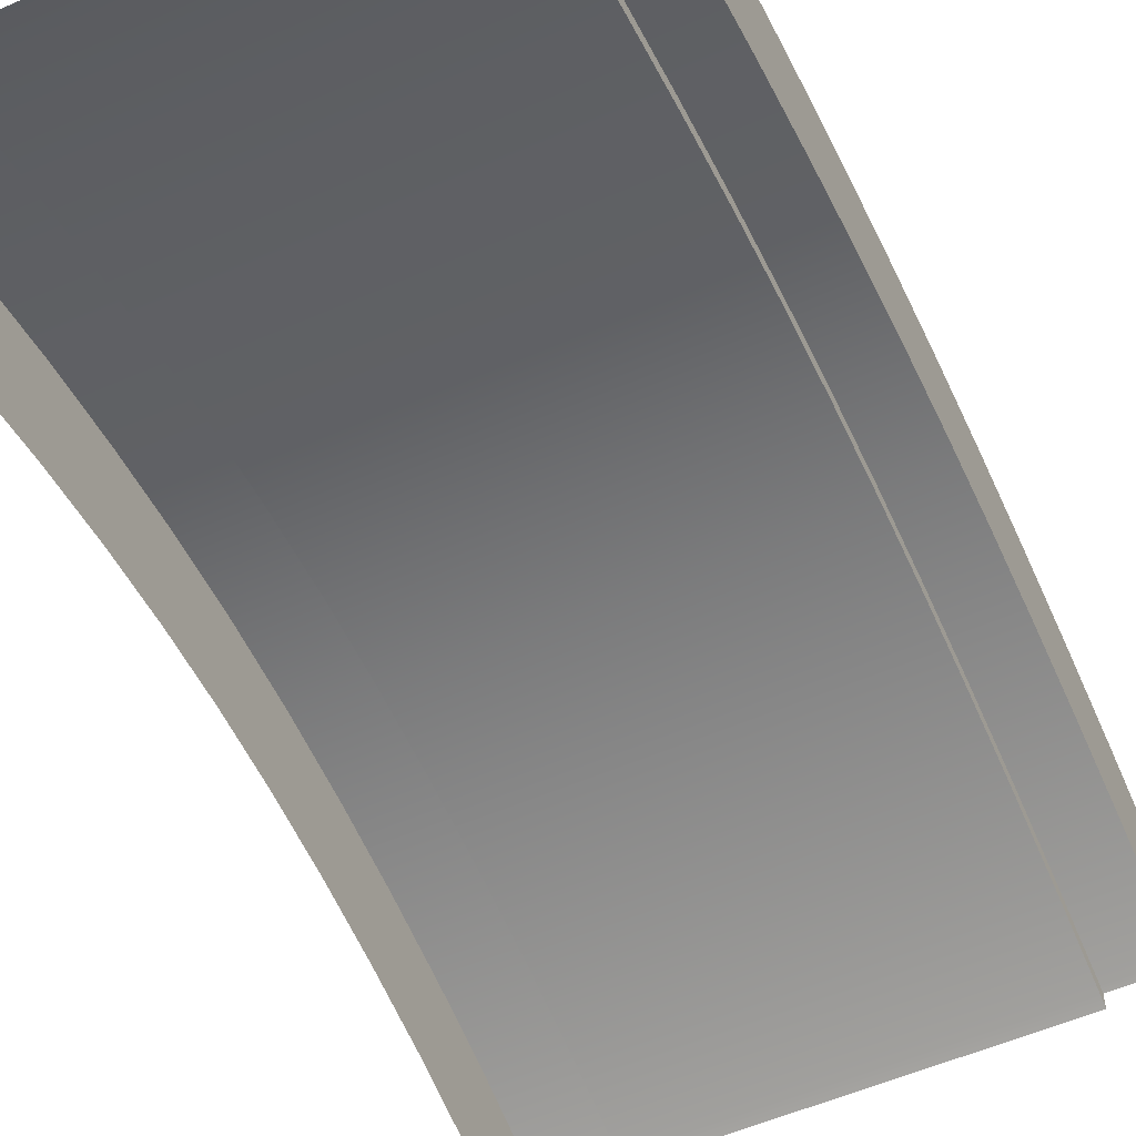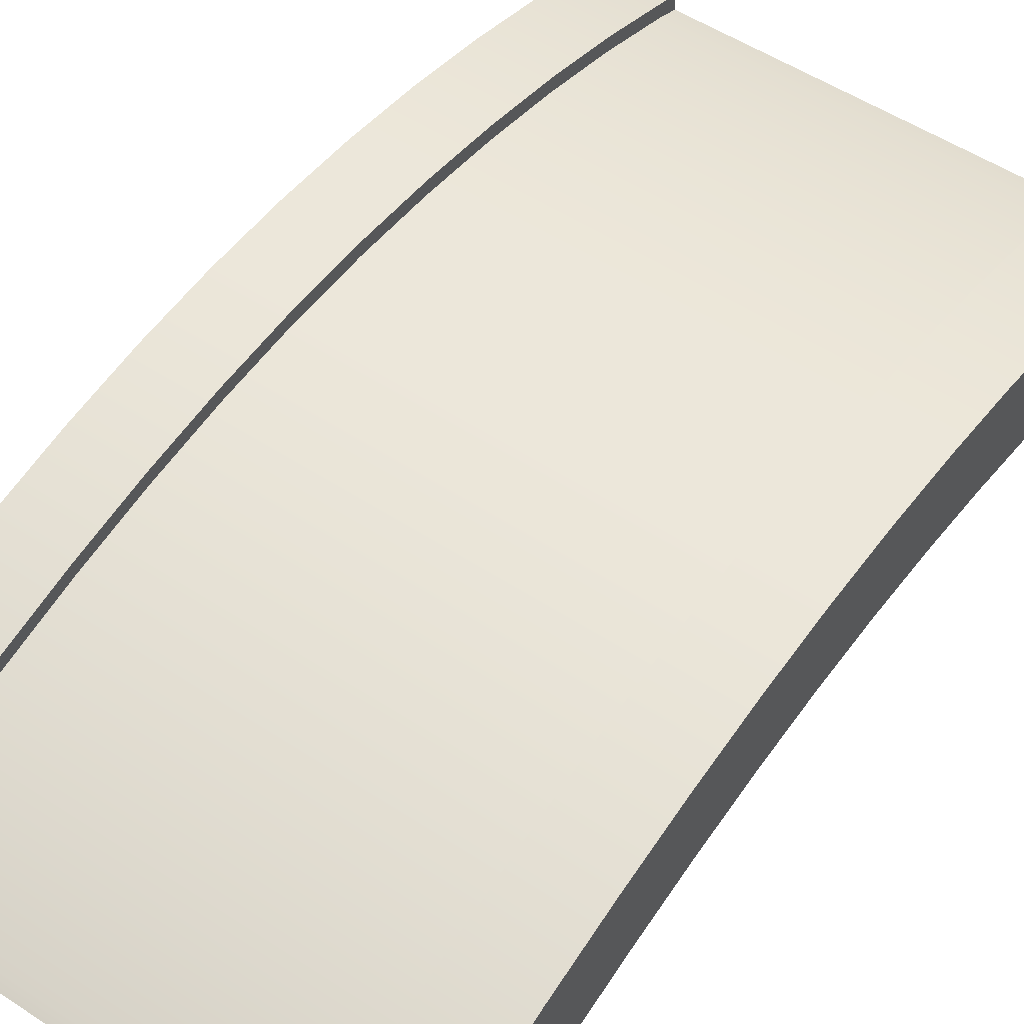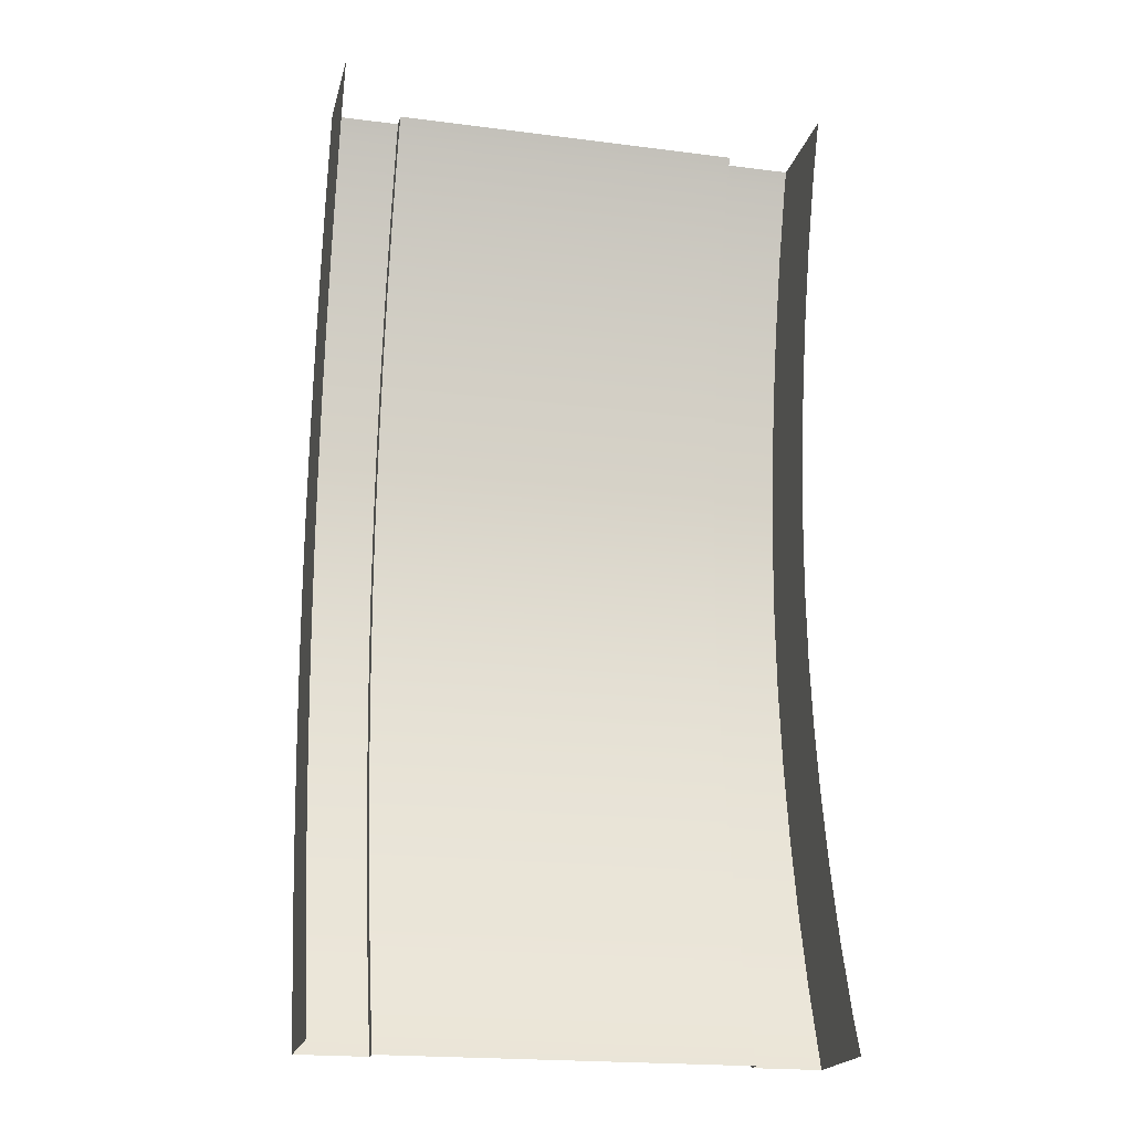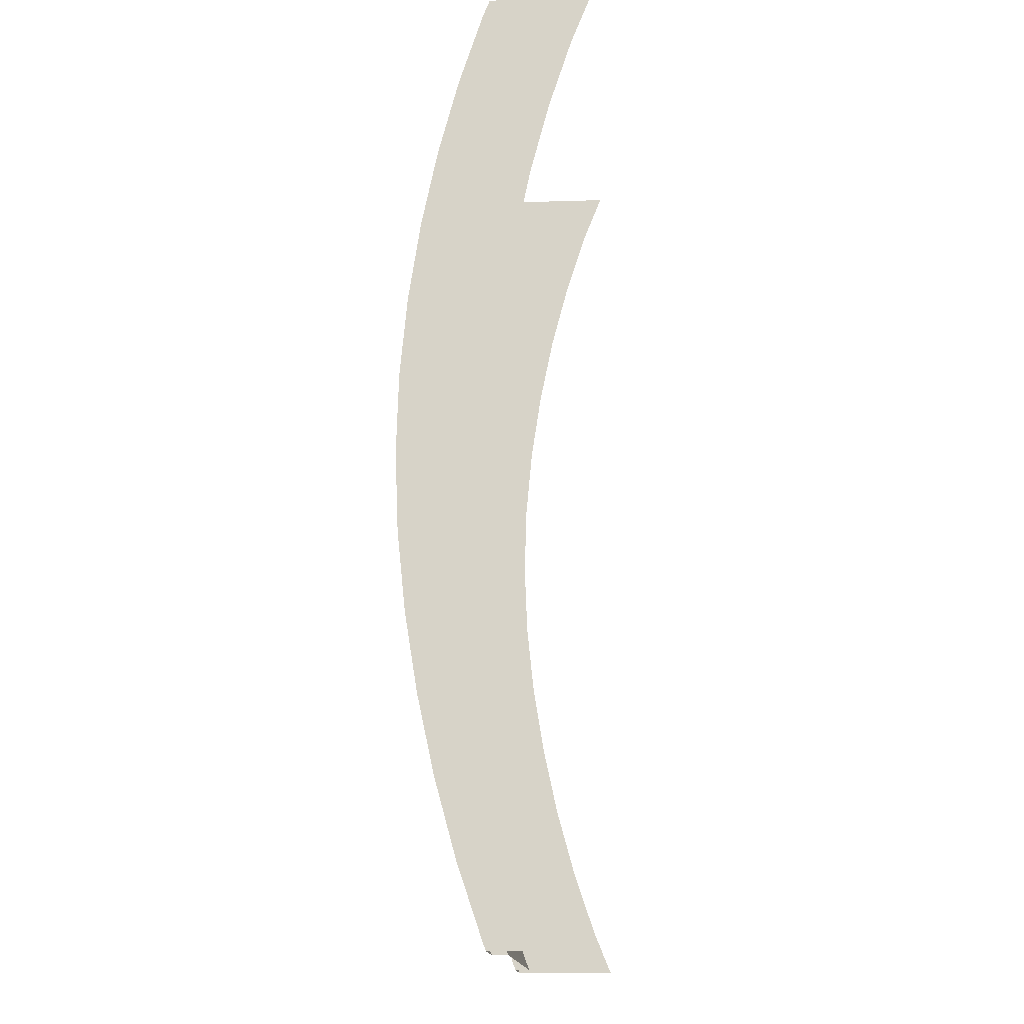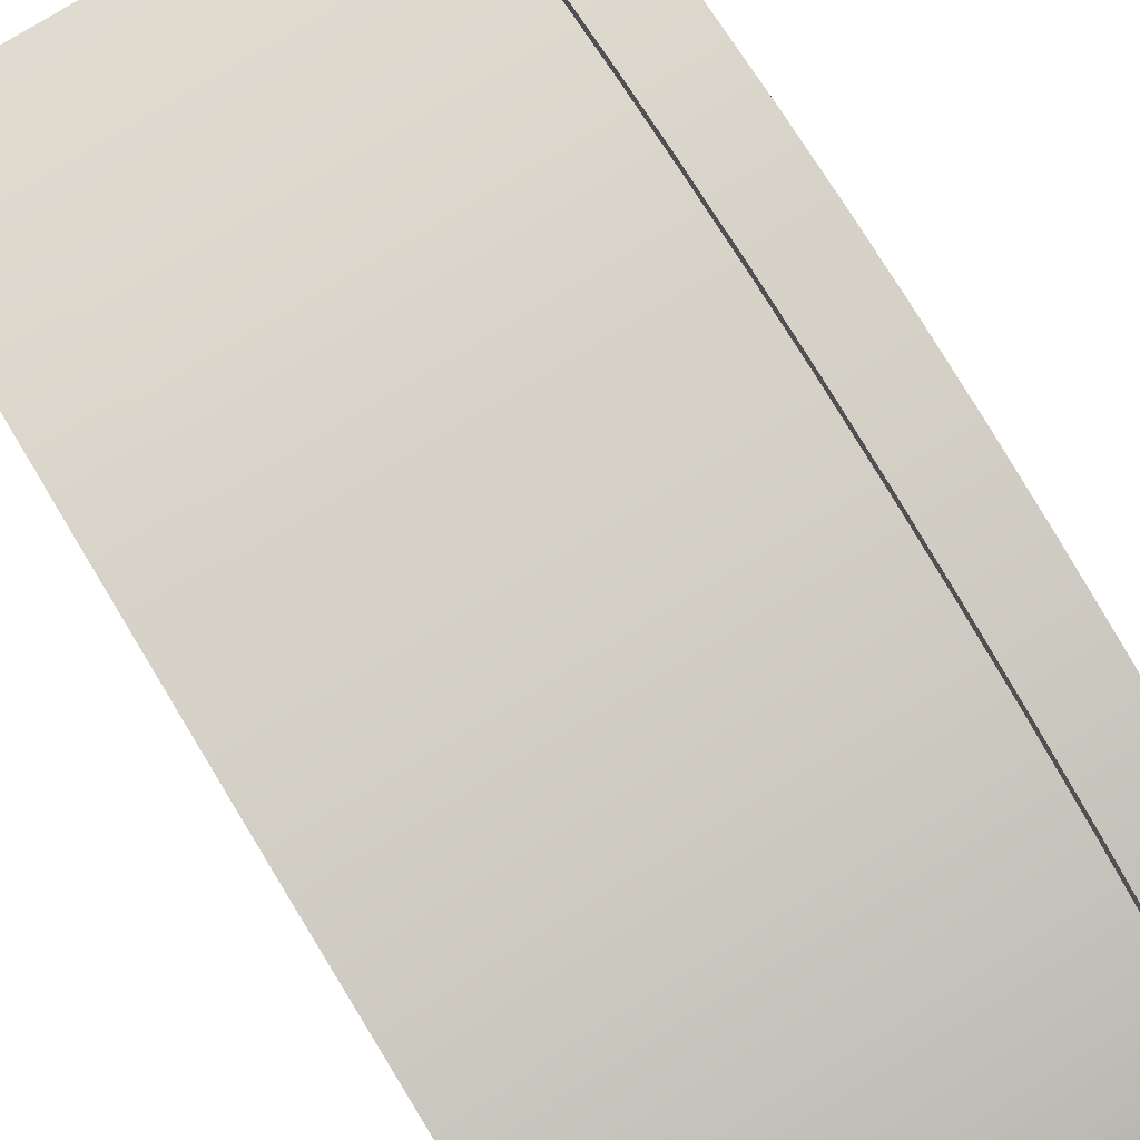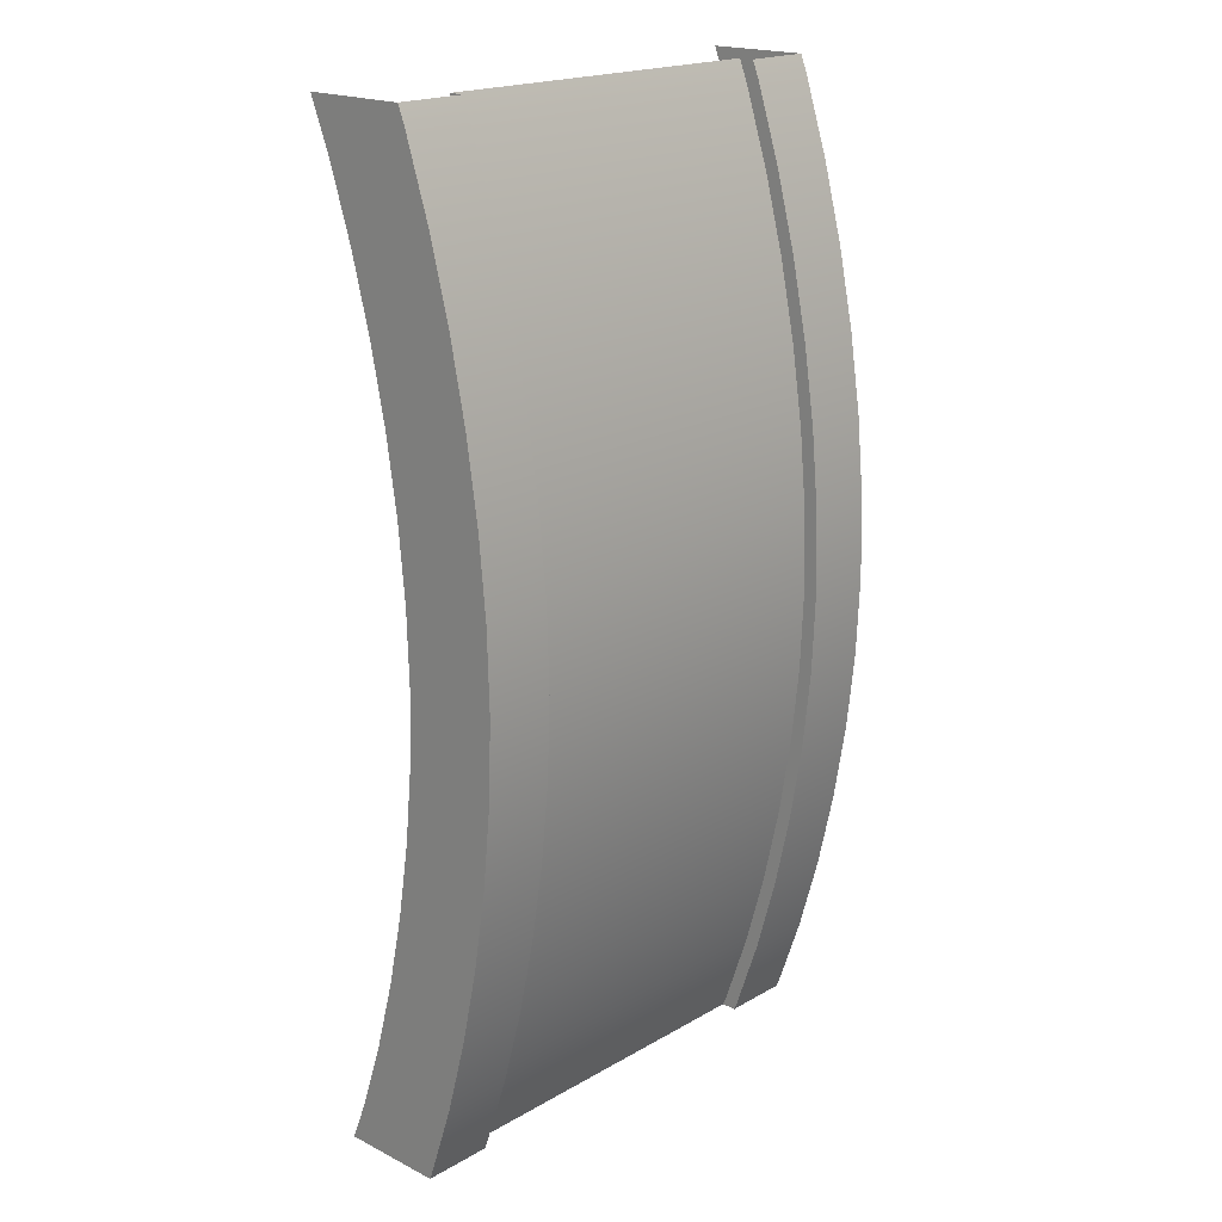
<metadata>
{"format":"obj","ext":"obj","renderer":"f3d","projection":"perspective","resolution":1024,"background":"white","views":[{"elev":-54.8,"azim":24.9,"up":"+Y"},{"elev":53.5,"azim":-145.1,"up":"+Y"},{"elev":-20.0,"azim":-13.3,"up":"+Z"},{"elev":-15.5,"azim":-86.3,"up":"+Z"},{"elev":79.8,"azim":-31.4,"up":"+Y"},{"elev":19.3,"azim":133.0,"up":"+Z"}]}
</metadata>
<code>
o stoneBridge5
v -0.5 -0.5205 6.097
v -0.9175 0.02813 6.294
v -0.5 0.02813 6.294
v -0.9175 -0.05267 6.265
v -3.5 -0.5205 6.097
v -3.083 0.02813 6.294
v -3.5 0.02813 6.294
v -3.083 -0.05267 6.265
v -2 -0.05267 6.265
v -0.5 -0.3822 5.672
v -0.9175 0.1771 5.836
v -0.5 0.1771 5.836
v -0.9175 0.09476 5.812
v -3.5 -0.3822 5.672
v -3.083 0.1771 5.836
v -3.5 0.1771 5.836
v -3.083 0.09476 5.812
v -2 0.09476 5.812
v -0.5 -0.2666 5.236
v -0.9175 0.3008 5.37
v -0.5 0.3008 5.37
v -0.9175 0.2172 5.35
v -3.5 -0.2666 5.236
v -3.083 0.3008 5.37
v -3.5 0.3008 5.37
v -3.083 0.2172 5.35
v -2 0.2172 5.35
v -0.5 -0.1749 4.794
v -0.9175 0.399 4.897
v -0.5 0.399 4.897
v -0.9175 0.3145 4.882
v -3.5 -0.1749 4.794
v -3.083 0.399 4.897
v -3.5 0.399 4.897
v -3.083 0.3145 4.882
v -2 0.3145 4.882
v -0.5 -0.1075 4.349
v -0.9175 0.4712 4.42
v -0.5 0.4712 4.42
v -0.9175 0.386 4.41
v -3.5 -0.1075 4.349
v -3.083 0.4712 4.42
v -3.5 0.4712 4.42
v -3.083 0.386 4.41
v -2 0.386 4.41
v -0.5 -0.06628 3.906
v -0.9175 0.5157 3.942
v -0.5 0.5157 3.942
v -0.9175 0.43 3.936
v -3.5 -0.06628 3.906
v -3.083 0.5157 3.942
v -3.5 0.5157 3.942
v -3.083 0.43 3.936
v -2 0.43 3.936
v -0.5 -0.0536 3.466
v -0.9175 0.5294 3.463
v -0.5 0.5294 3.463
v -0.9175 0.4436 3.464
v -3.5 -0.0536 3.466
v -3.083 0.5294 3.463
v -3.5 0.5294 3.463
v -3.083 0.4436 3.464
v -2 0.4436 3.464
v -0.5 -0.07071 3.026
v -0.9175 0.5109 2.984
v -0.5 0.5109 2.984
v -0.9175 0.4252 2.991
v -3.5 -0.07071 3.026
v -3.083 0.5109 2.984
v -3.5 0.5109 2.984
v -3.083 0.4252 2.991
v -2 0.4252 2.991
v -0.5 -0.1161 2.582
v -0.9175 0.462 2.506
v -0.5 0.462 2.506
v -0.9175 0.3768 2.517
v -3.5 -0.1161 2.582
v -3.083 0.462 2.506
v -3.5 0.462 2.506
v -3.083 0.3768 2.517
v -2 0.3768 2.517
v -0.5 -0.1875 2.138
v -0.9175 0.3855 2.03
v -0.5 0.3855 2.03
v -0.9175 0.3011 2.046
v -3.5 -0.1875 2.138
v -3.083 0.3855 2.03
v -3.5 0.3855 2.03
v -3.083 0.3011 2.046
v -2 0.3011 2.046
v -0.5 -0.283 1.697
v -0.9175 0.2833 1.558
v -0.5 0.2833 1.558
v -0.9175 0.1999 1.578
v -3.5 -0.283 1.697
v -3.083 0.2833 1.558
v -3.5 0.2833 1.558
v -3.083 0.1999 1.578
v -2 0.1999 1.578
v -0.5 -0.402 1.262
v -0.9175 0.1559 1.092
v -0.5 0.1559 1.092
v -0.9175 0.07373 1.117
v -3.5 -0.402 1.262
v -3.083 0.1559 1.092
v -3.5 0.1559 1.092
v -3.083 0.07373 1.117
v -2 0.07373 1.117
v -0.5 -0.5439 0.8395
v -0.9175 0.002721 0.6367
v -0.5 0.002721 0.6367
v -0.9175 -0.07779 0.6666
v -3.5 -0.5439 0.8395
v -3.083 0.002721 0.6367
v -3.5 0.002721 0.6367
v -3.083 -0.07779 0.6666
v -2 -0.07779 0.6666
v -0.5 -0.6425 0.6
v -2 -0.1052 0.6
v -0.9175 -0.1052 0.6
v -3.083 -0.1052 0.6
v -3.083 -0.0124 0.6
v -3.5 -0.0124 0.6
v -3.5 -0.6425 0.6
v -0.5 -0.0124 0.6
v -0.9175 -0.0124 0.6
v -0.5 -0.6415 6.4
v -0.9175 -0.1066 6.4
v -2 -0.1066 6.4
v -3.083 -0.1066 6.4
v -3.083 -0.01423 6.4
v -3.5 -0.01423 6.4
v -3.5 -0.6415 6.4
v -0.9175 -0.01423 6.4
v -0.5 -0.01423 6.4
f 1 3 135 127
f 4 128 134 2
f 5 133 132 7
f 8 6 131 130
f 4 13 18 9
f 10 12 3 1
f 13 4 2 11
f 3 12 11 2
f 8 9 18 17
f 14 5 7 16
f 17 15 6 8
f 7 6 15 16
f 13 22 27 18
f 19 21 12 10
f 22 13 11 20
f 12 21 20 11
f 17 18 27 26
f 23 14 16 25
f 26 24 15 17
f 16 15 24 25
f 22 31 36 27
f 28 30 21 19
f 31 22 20 29
f 21 30 29 20
f 26 27 36 35
f 32 23 25 34
f 35 33 24 26
f 25 24 33 34
f 31 40 45 36
f 37 39 30 28
f 40 31 29 38
f 30 39 38 29
f 35 36 45 44
f 41 32 34 43
f 44 42 33 35
f 34 33 42 43
f 40 49 54 45
f 46 48 39 37
f 49 40 38 47
f 39 48 47 38
f 44 45 54 53
f 50 41 43 52
f 53 51 42 44
f 43 42 51 52
f 49 58 63 54
f 55 57 48 46
f 58 49 47 56
f 48 57 56 47
f 53 54 63 62
f 59 50 52 61
f 62 60 51 53
f 52 51 60 61
f 58 67 72 63
f 64 66 57 55
f 67 58 56 65
f 57 66 65 56
f 62 63 72 71
f 68 59 61 70
f 71 69 60 62
f 61 60 69 70
f 67 76 81 72
f 73 75 66 64
f 76 67 65 74
f 66 75 74 65
f 71 72 81 80
f 77 68 70 79
f 80 78 69 71
f 70 69 78 79
f 76 85 90 81
f 82 84 75 73
f 85 76 74 83
f 75 84 83 74
f 80 81 90 89
f 86 77 79 88
f 89 87 78 80
f 79 78 87 88
f 85 94 99 90
f 91 93 84 82
f 94 85 83 92
f 84 93 92 83
f 89 90 99 98
f 95 86 88 97
f 98 96 87 89
f 88 87 96 97
f 94 103 108 99
f 100 102 93 91
f 103 94 92 101
f 93 102 101 92
f 98 99 108 107
f 104 95 97 106
f 107 105 96 98
f 97 96 105 106
f 103 112 117 108
f 109 111 102 100
f 112 103 101 110
f 102 111 110 101
f 107 108 117 116
f 113 104 106 115
f 116 114 105 107
f 106 105 114 115
f 112 120 119 117
f 111 125 126 110
f 116 117 119 121
f 115 114 122 123
f 118 125 111 109
f 121 122 114 116
f 130 129 9 8
f 132 131 6 7
f 126 120 112 110
f 129 128 4 9
f 134 135 3 2
f 123 124 113 115

</code>
